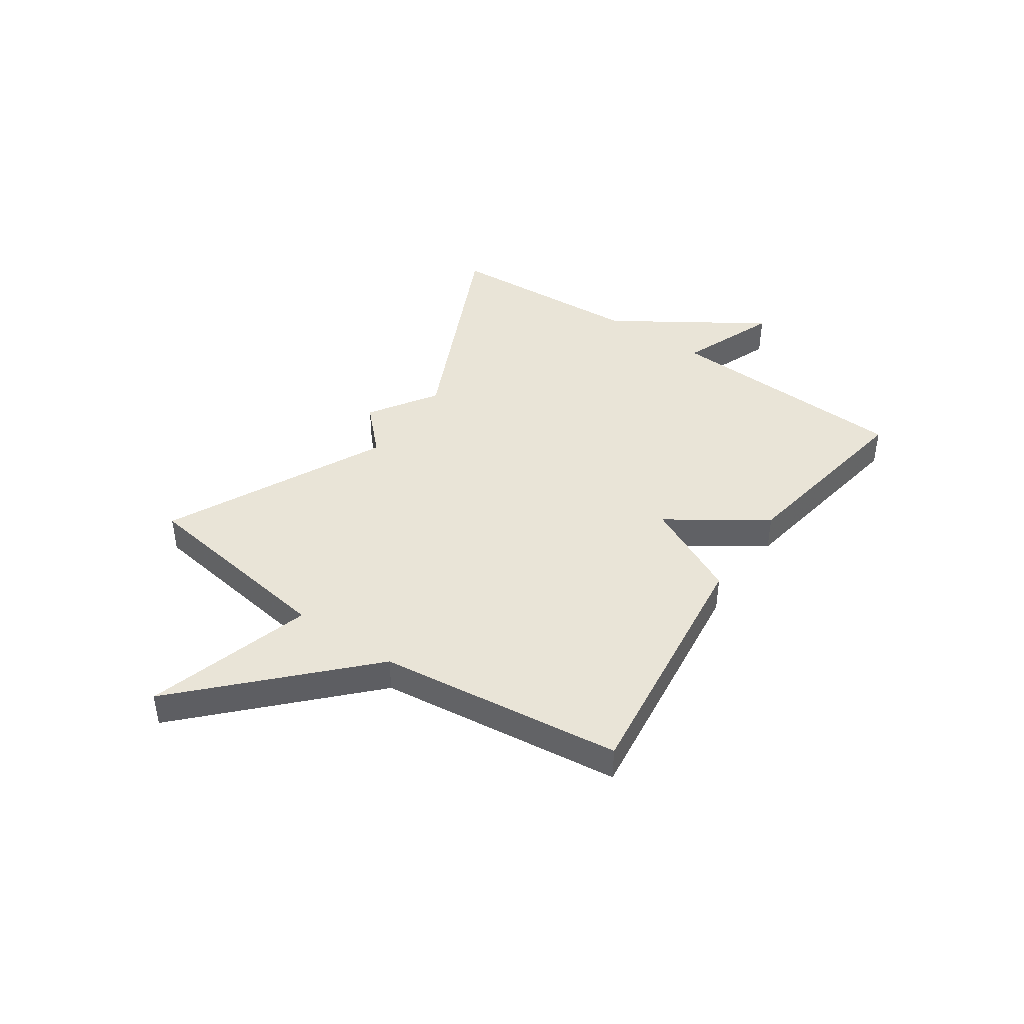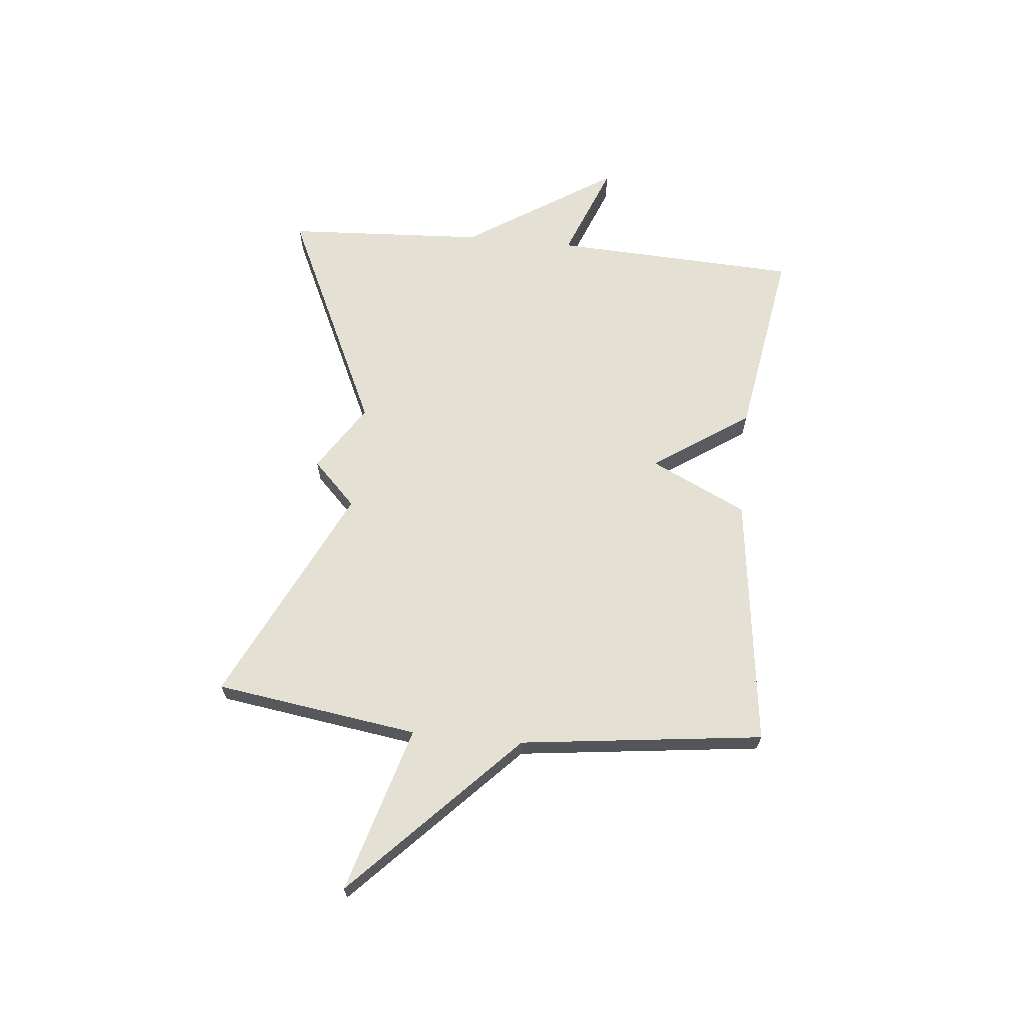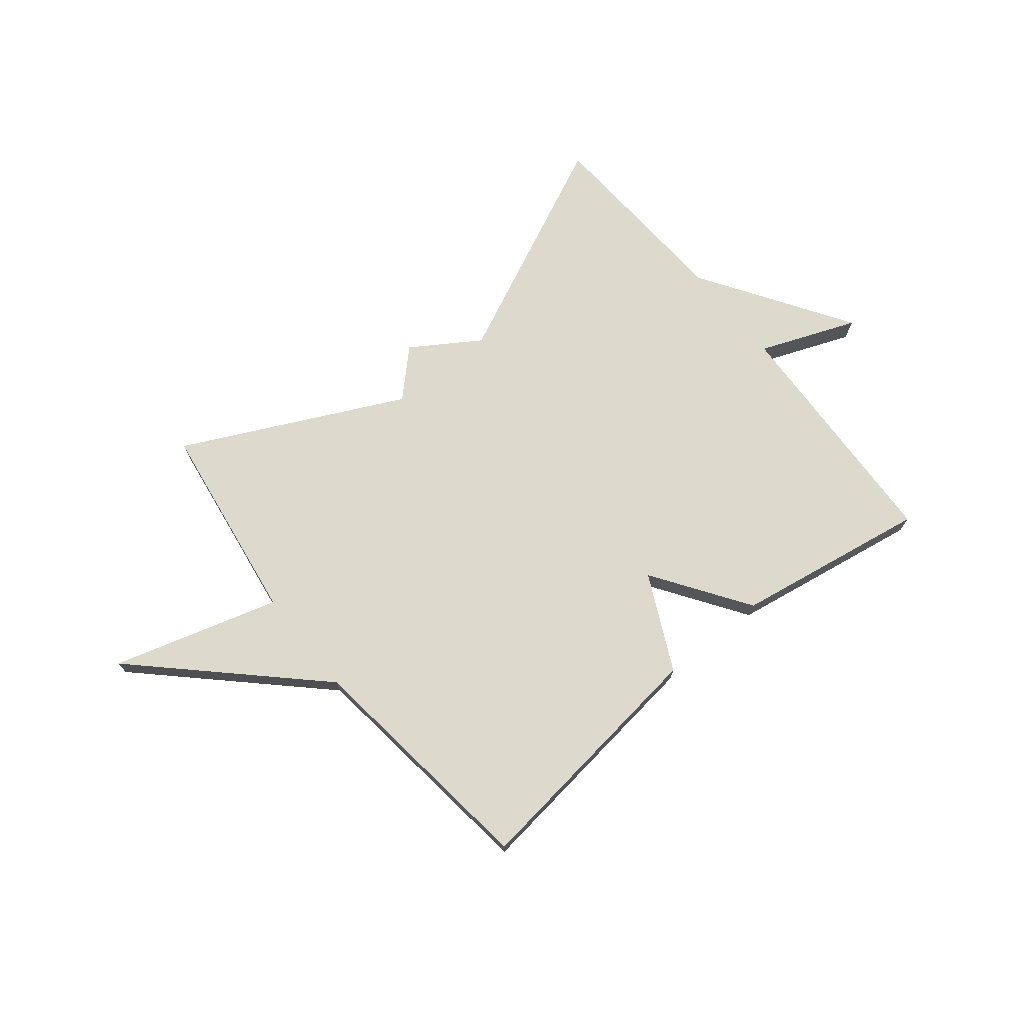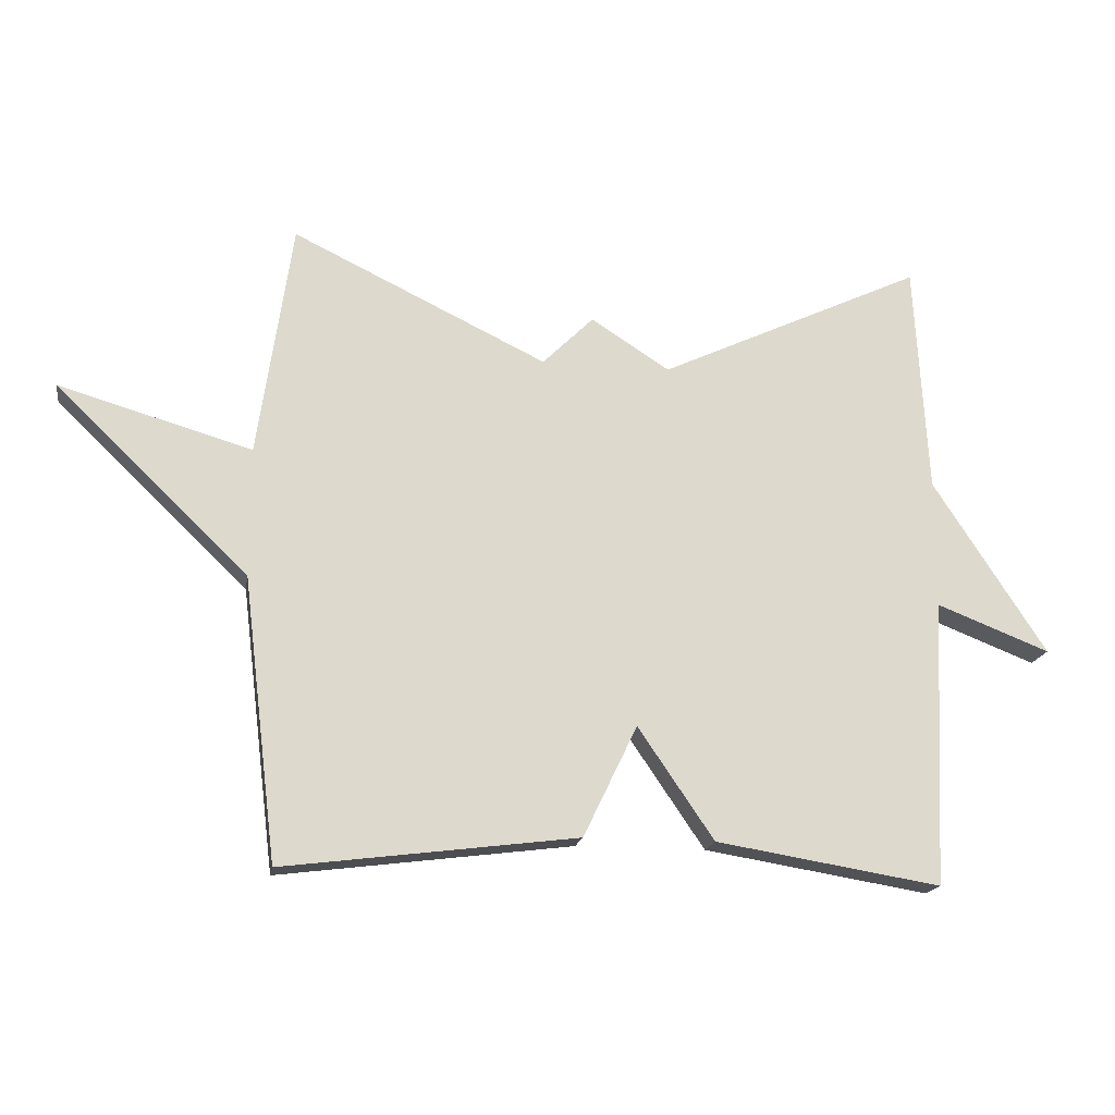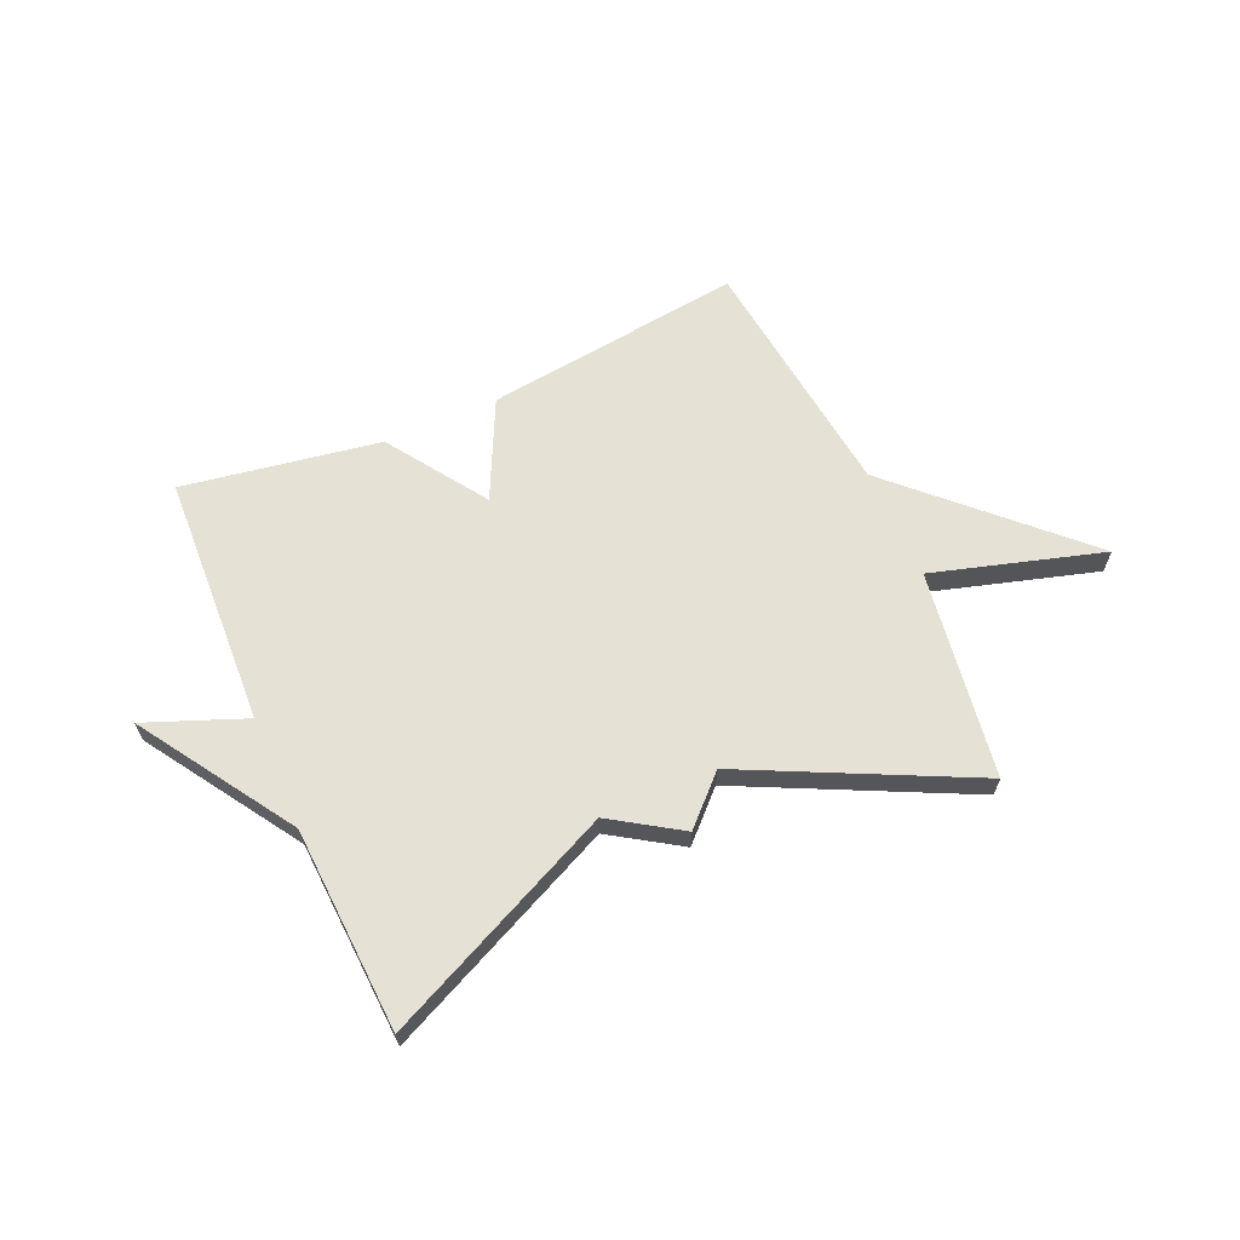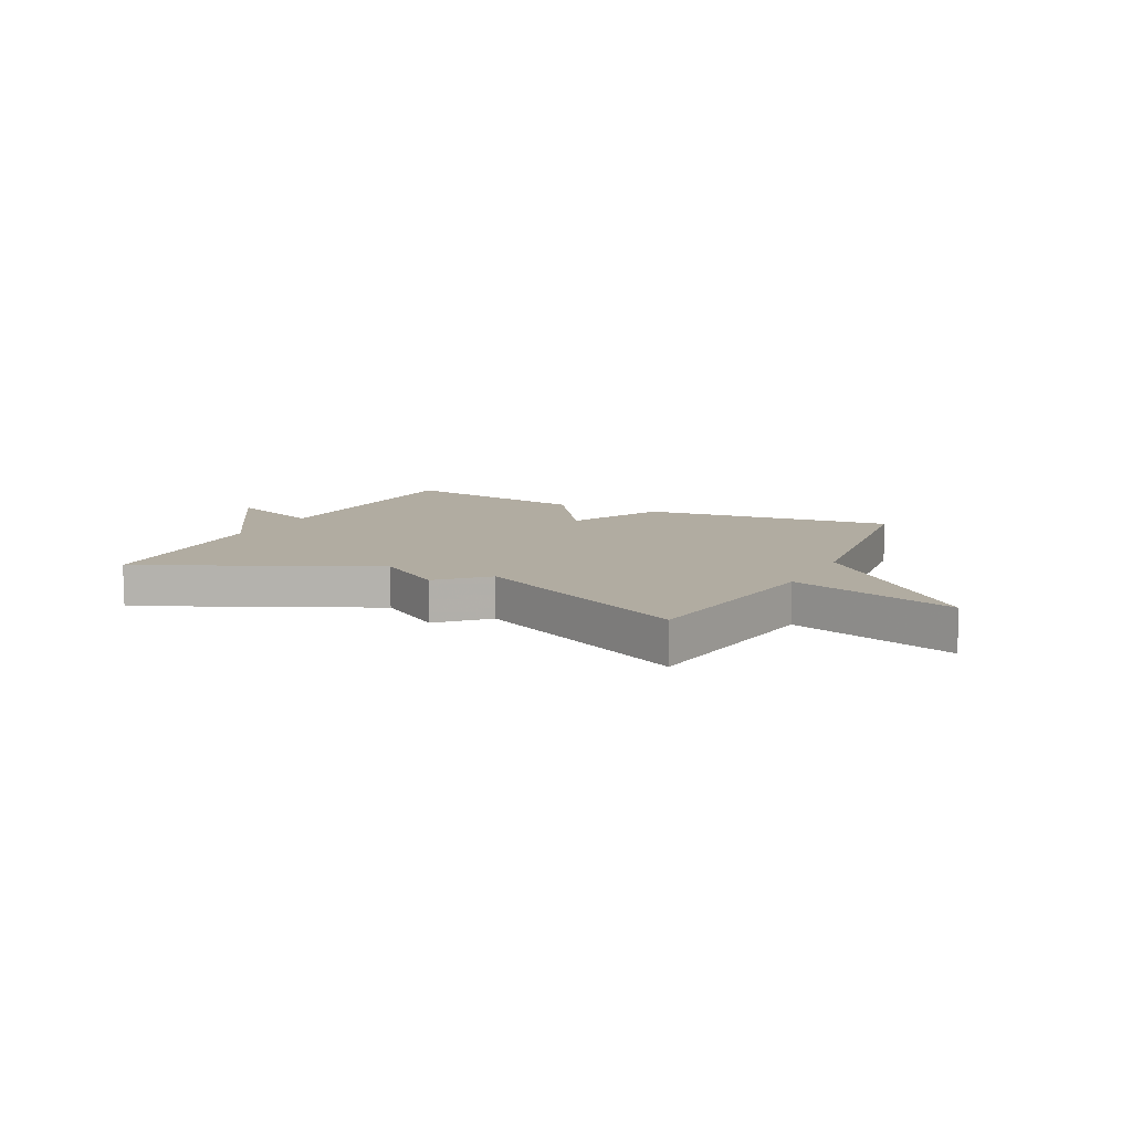
<metadata>
{"format":"obj","ext":"obj","renderer":"f3d","projection":"perspective","resolution":1024,"background":"white","views":[{"elev":42.8,"azim":124.6,"up":"+Y"},{"elev":65.7,"azim":95.6,"up":"+Y"},{"elev":71.9,"azim":141.1,"up":"+Y"},{"elev":-17.6,"azim":170.7,"up":"+Z"},{"elev":64.2,"azim":-23.7,"up":"+Y"},{"elev":10.2,"azim":26.9,"up":"+Y"}]}
</metadata>
<code>
v 0.5 0.07 0.5
v 0.553 0.07 0.136
v 0.851 0.07 0.223
v 0.553 0.07 -0.064
v 0.5 0.07 -0.5
v 0.046 0.07 -0.443
v -0.037 0.07 -0.271
v -0.154 0.07 -0.443
v -0.5 0.07 -0.5
v -0.52 0.07 -0.058
v -0.694 0.07 -0.126
v -0.52 0.07 0.142
v -0.5 0.07 0.5
v -0.093 0.07 0.31
v 0.028 0.07 0.388
v 0.107 0.07 0.31
v 0.5 0 0.5
v 0.553 0 0.136
v 0.851 0 0.223
v 0.553 0 -0.064
v 0.5 0 -0.5
v 0.046 0 -0.443
v -0.037 0 -0.271
v -0.154 0 -0.443
v -0.5 0 -0.5
v -0.52 0 -0.058
v -0.694 0 -0.126
v -0.52 0 0.142
v -0.5 0 0.5
v -0.093 0 0.31
v 0.028 0 0.388
v 0.107 0 0.31
f 14 15 16
f 12 13 14
f 12 14 16
f 11 12 16
f 10 11 16
f 9 10 16
f 8 9 16
f 7 8 16
f 16 1 2
f 7 16 2
f 6 7 2
f 5 6 2
f 4 5 2
f 2 3 4
f 32 31 30
f 30 29 28
f 32 30 28
f 32 28 27
f 32 27 26
f 32 26 25
f 32 25 24
f 32 24 23
f 18 17 32
f 18 32 23
f 18 23 22
f 18 22 21
f 18 21 20
f 20 19 18
f 1 17 18 2
f 2 18 19 3
f 3 19 20 4
f 4 20 21 5
f 5 21 22 6
f 6 22 23 7
f 7 23 24 8
f 8 24 25 9
f 9 25 26 10
f 10 26 27 11
f 11 27 28 12
f 12 28 29 13
f 13 29 30 14
f 14 30 31 15
f 15 31 32 16
f 16 32 17 1

</code>
